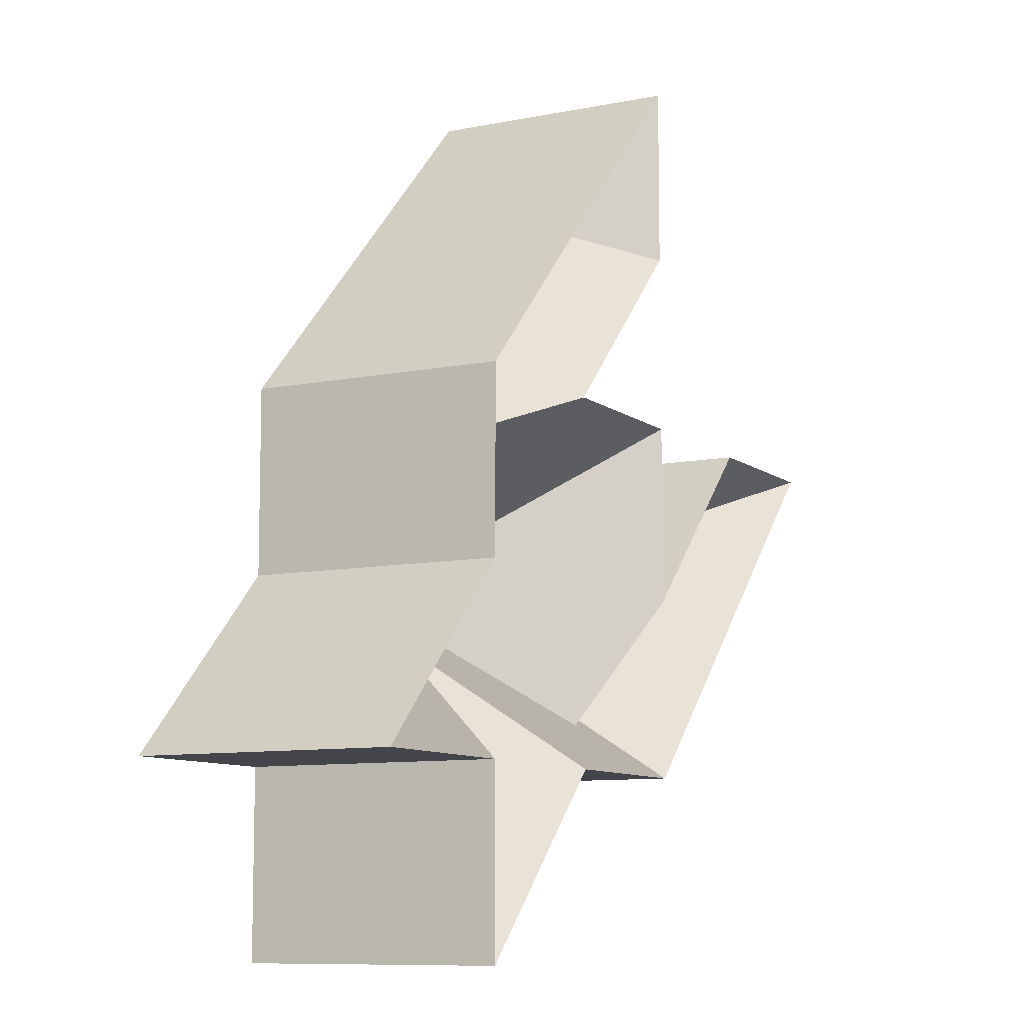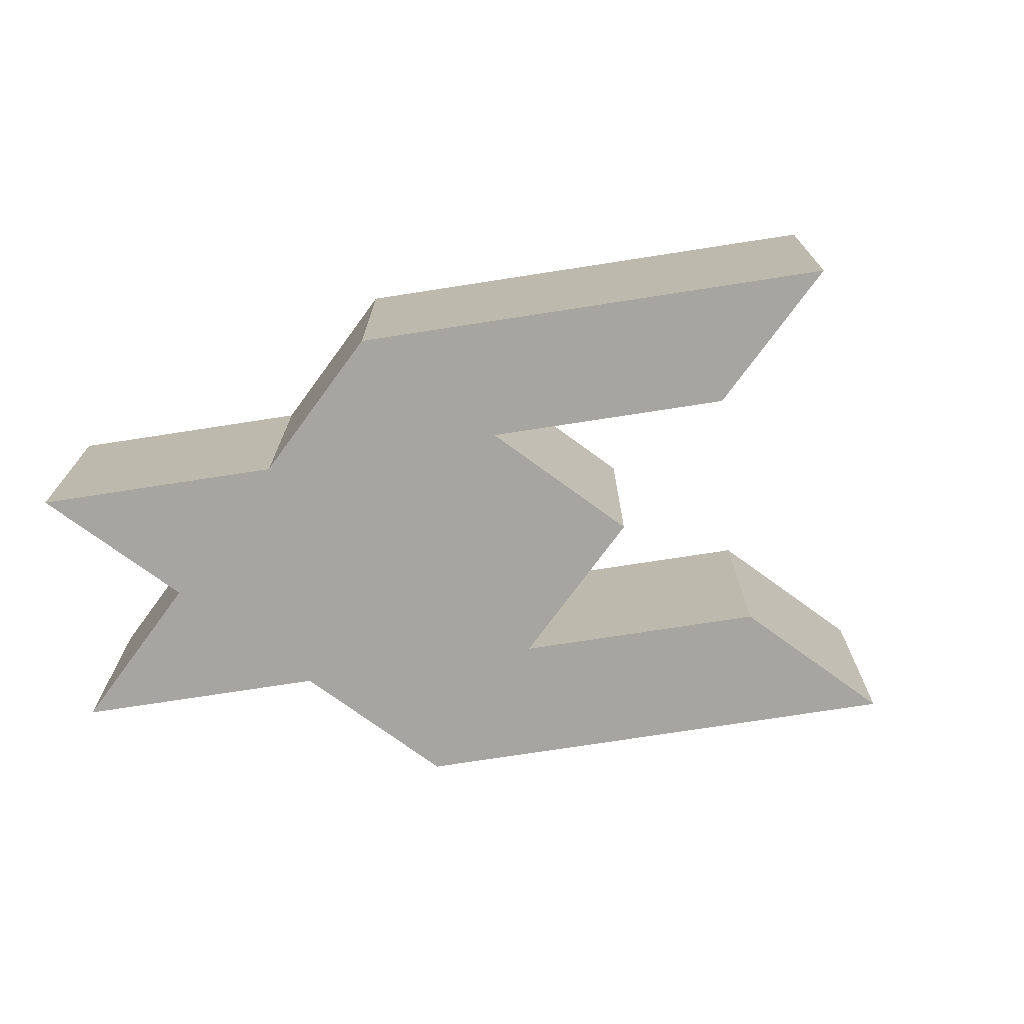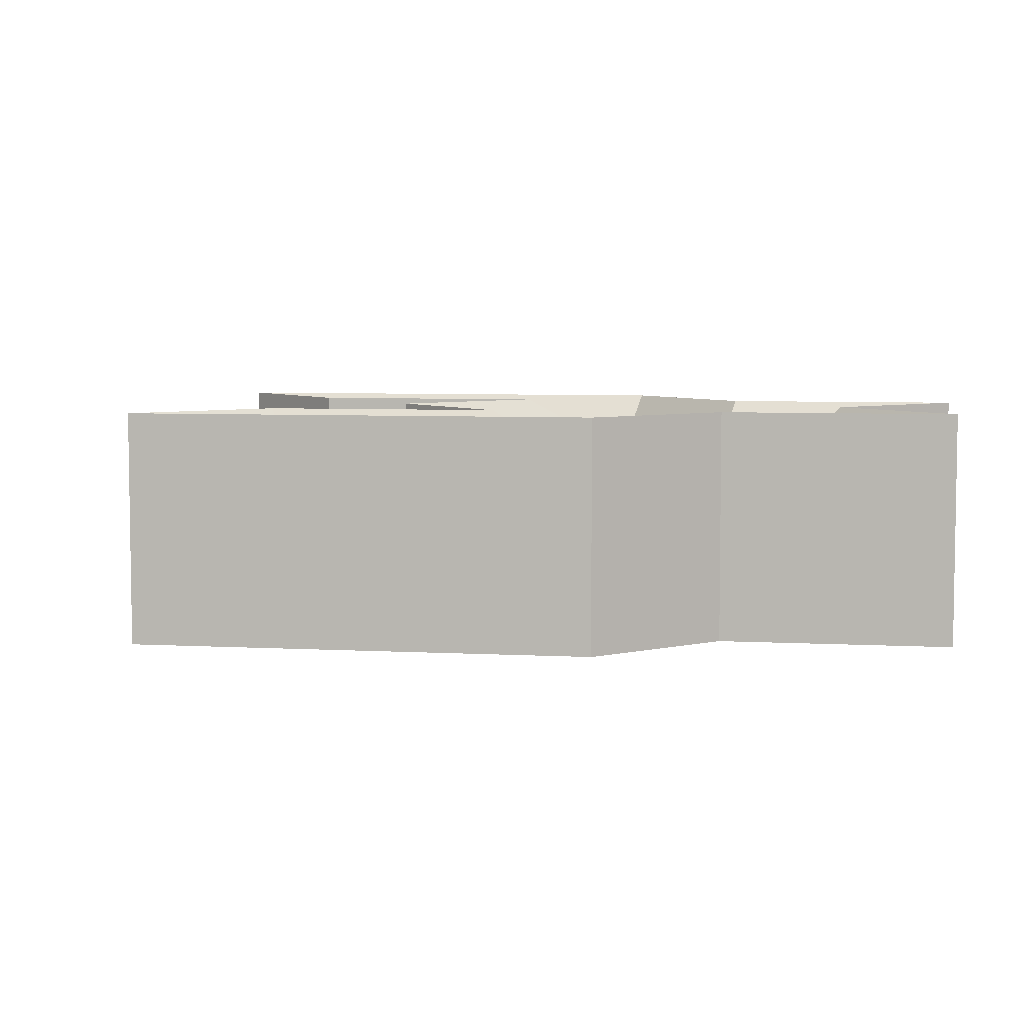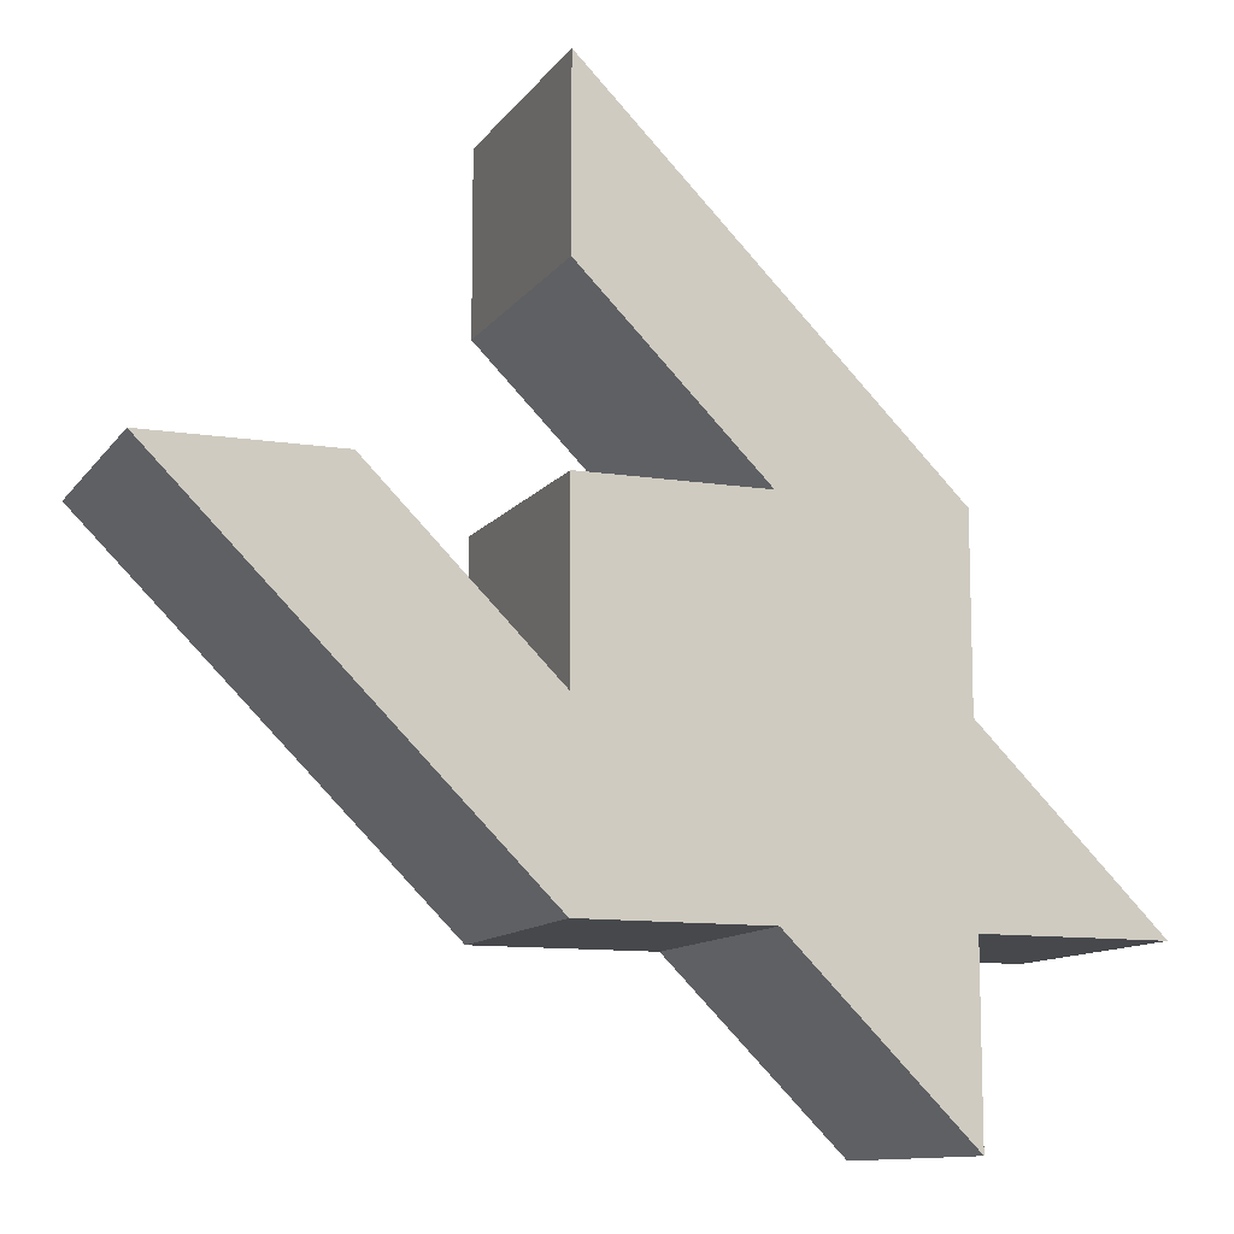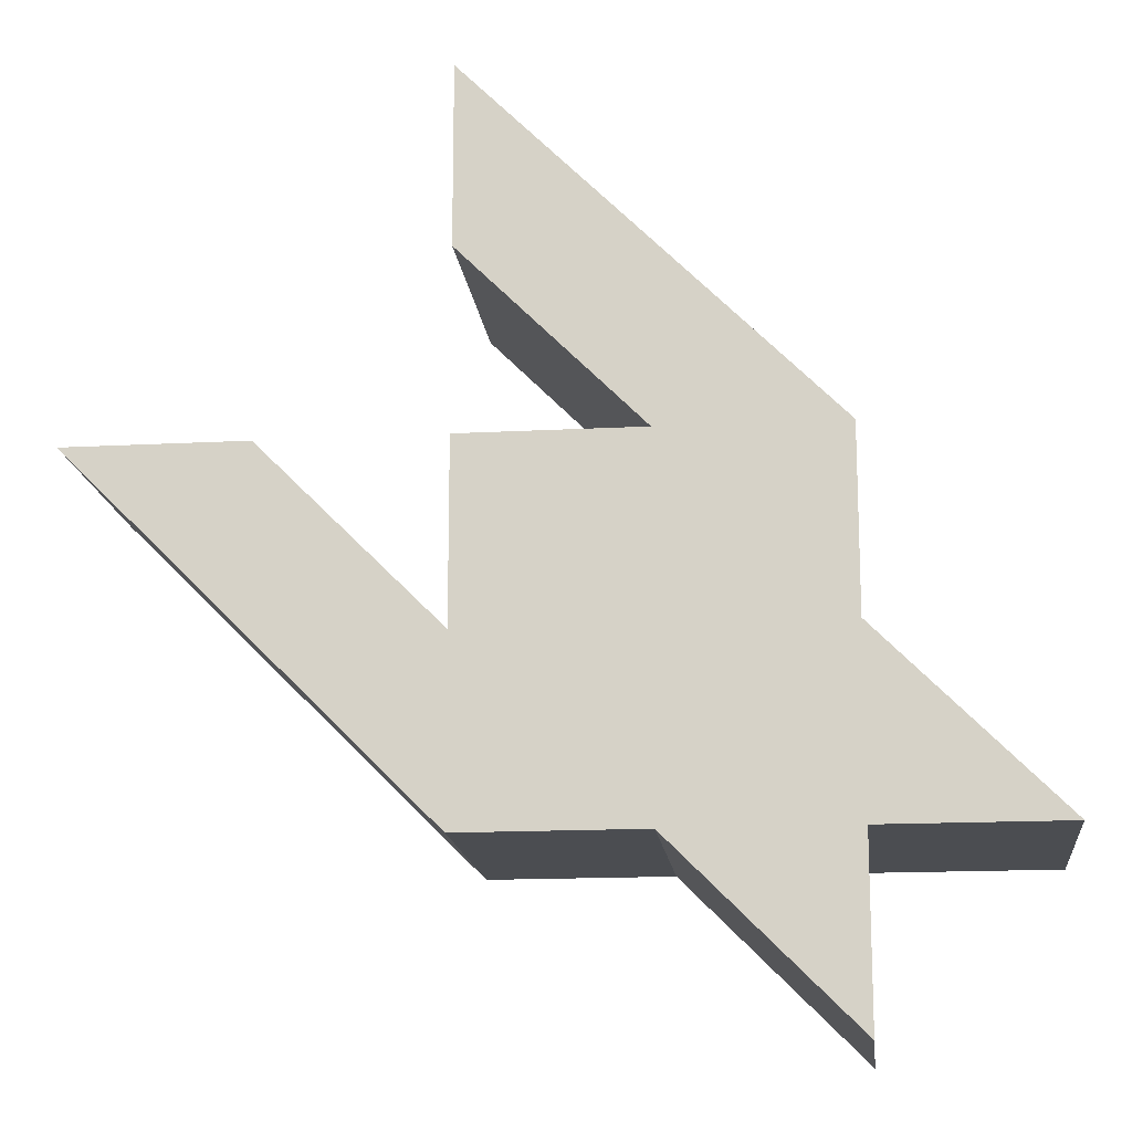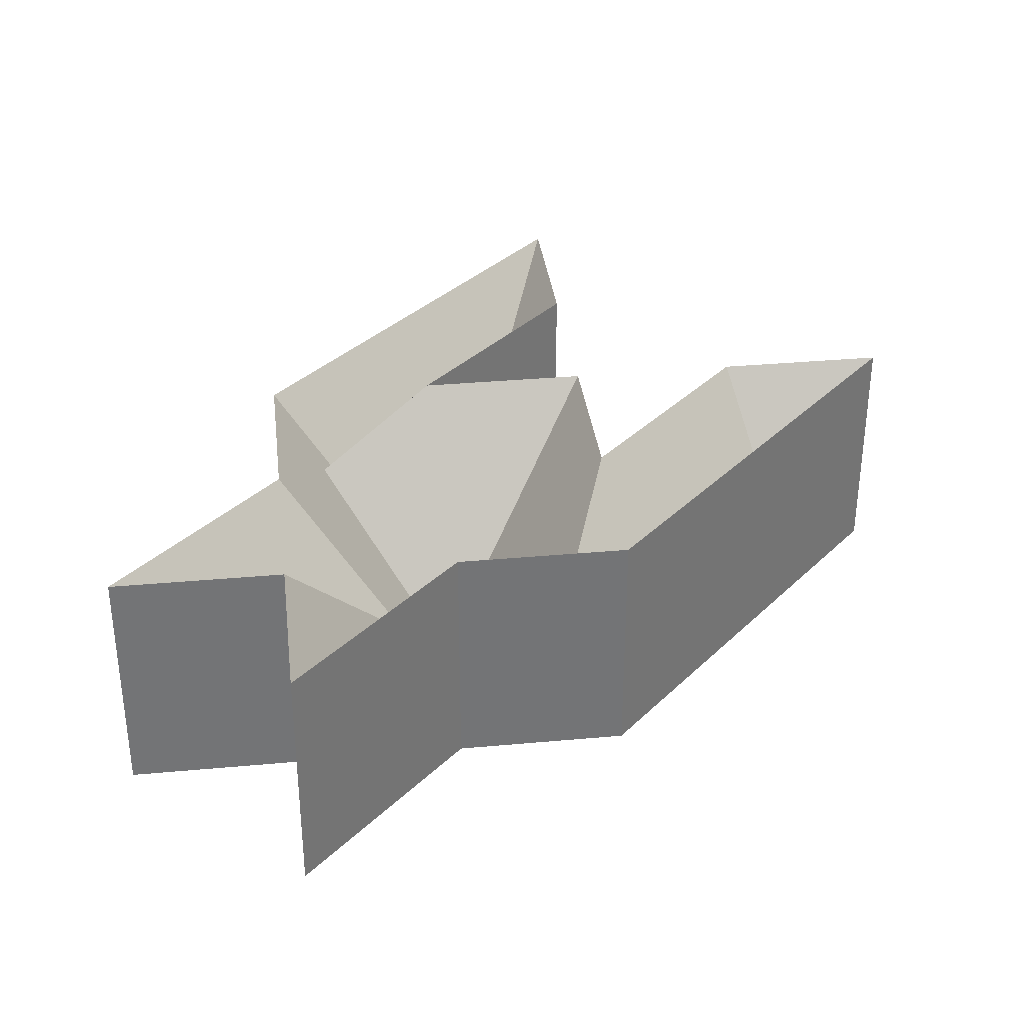
<metadata>
{"format":"obj","ext":"obj","renderer":"f3d","projection":"perspective","resolution":1024,"background":"white","views":[{"elev":-9.3,"azim":118.1,"up":"+Z"},{"elev":-73.8,"azim":-126.2,"up":"+Y"},{"elev":5.8,"azim":54.4,"up":"+Y"},{"elev":-11.4,"azim":-21.4,"up":"+Z"},{"elev":-15.7,"azim":6.4,"up":"+Z"},{"elev":34.3,"azim":173.0,"up":"+Y"}]}
</metadata>
<code>
v 0 -1.414 -1
v 1 -1.414 0
v 0 -1.414 1
v -2.146 -0.5 0.6464
v -1 0 -1
v -3 0 1
v -0.7071 -0.4142 -0.7071
v 0.2929 -1 -0.2929
v 0 0 -1
v 1 0 -2
v 1 0 -1
v 2 0 -1
v 1 0 0
v 0.7071 -0.4142 0.7071
v 1 0 1
v -0.6464 -0.5 2.146
v -1 0 3
v -1 0 2
v 0.6464 -0.5 0.8536
v 0 0 1
v 0 -1.414 0
v -1 0 1
v -1 0 0
v -0.8536 -0.5 -0.6464
v -2 0 1
v -3 -1.414 1
v -1 -1.414 -1
v 1 -1.414 -2
v 1 -1.414 -1
v 2 -1.414 -1
v 1 -1.414 1
v -1 -1.414 3
v -1 -1.414 2
v -1 -1.414 1
v -1 -1.414 0
v -2 -1.414 1
f 1 2 3
f 4 5 6
f 7 8 9
f 9 8 10
f 10 8 11
f 11 8 12
f 12 8 13
f 8 14 13
f 15 16 17
f 17 16 18
f 19 14 20
f 20 21 22
f 21 23 22
f 24 4 23
f 25 4 6
f 5 26 6
f 9 27 5
f 10 1 9
f 11 28 10
f 12 29 11
f 13 30 12
f 15 2 13
f 17 31 15
f 18 32 17
f 20 33 18
f 22 3 20
f 23 34 22
f 25 35 23
f 6 36 25
f 35 36 26
f 26 27 35
f 1 28 29
f 29 30 2
f 2 31 3
f 32 33 3
f 3 34 35
f 35 27 1
f 1 29 2
f 31 32 3
f 3 35 1
f 4 24 5
f 9 5 7
f 7 21 8
f 5 24 7
f 15 13 14
f 8 21 14
f 14 19 15
f 15 19 16
f 20 18 16
f 16 19 20
f 20 14 21
f 21 7 23
f 25 23 4
f 7 24 23
f 5 27 26
f 9 1 27
f 10 28 1
f 11 29 28
f 12 30 29
f 13 2 30
f 15 31 2
f 17 32 31
f 18 33 32
f 20 3 33
f 22 34 3
f 23 35 34
f 25 36 35
f 6 26 36

</code>
